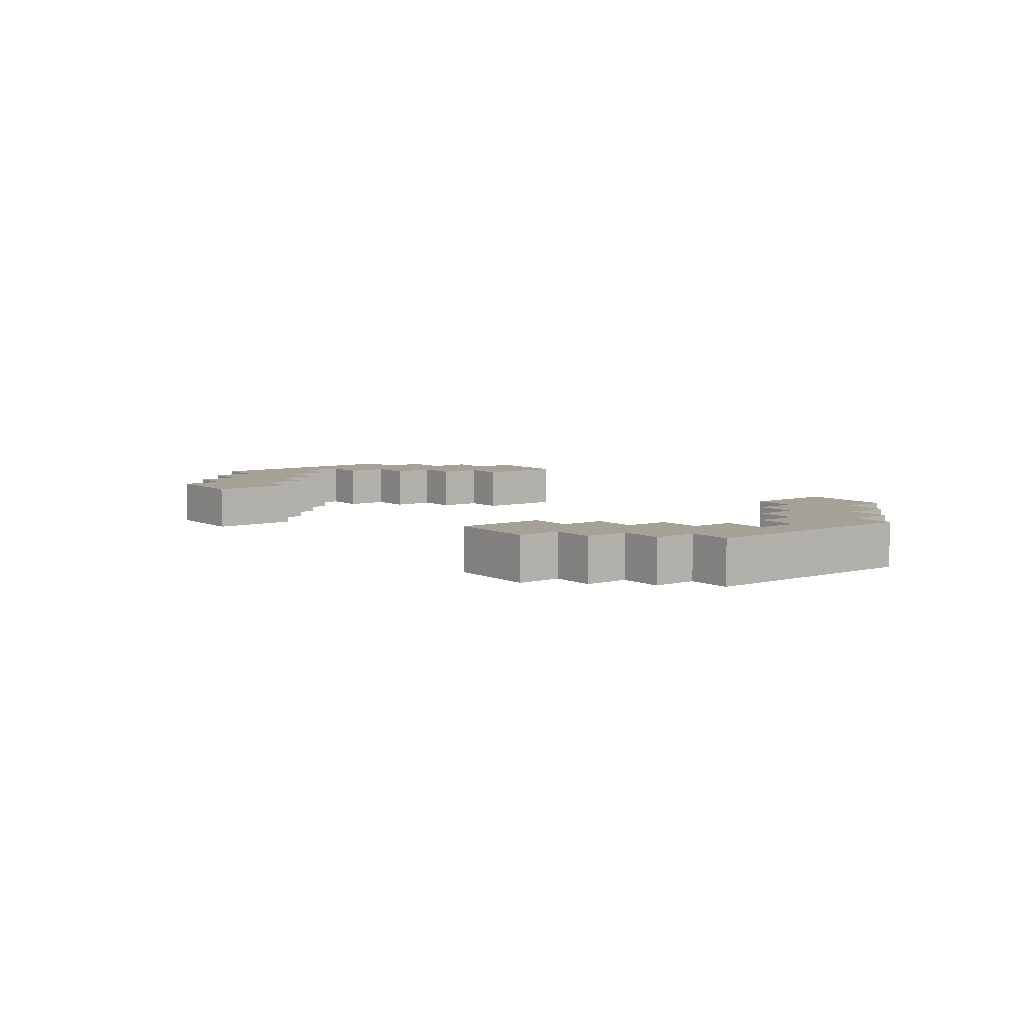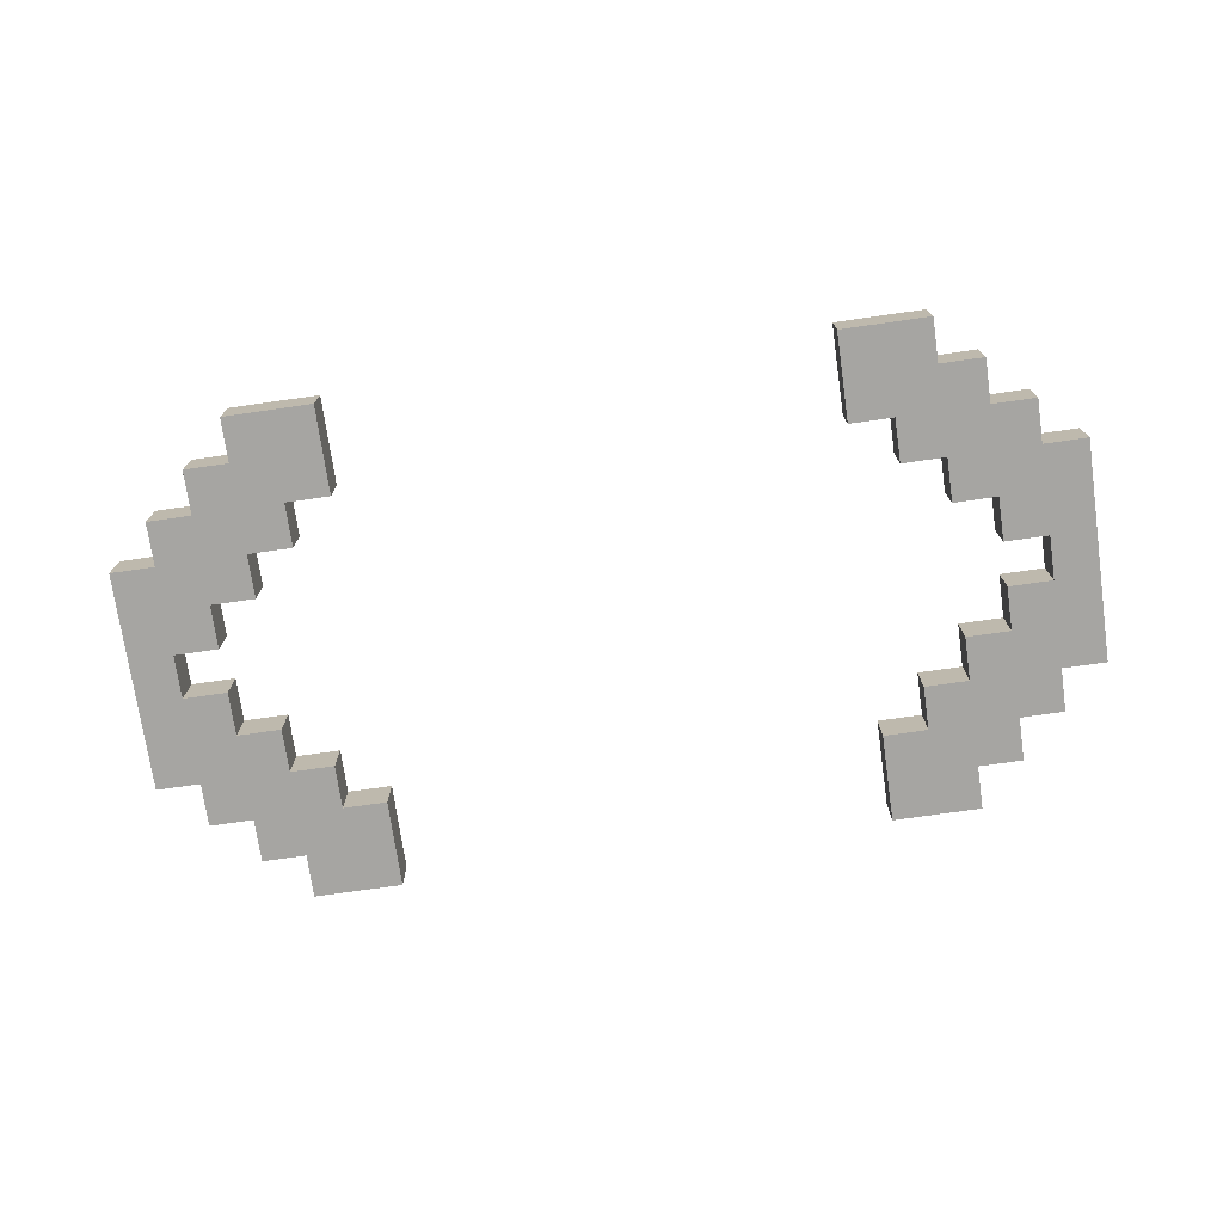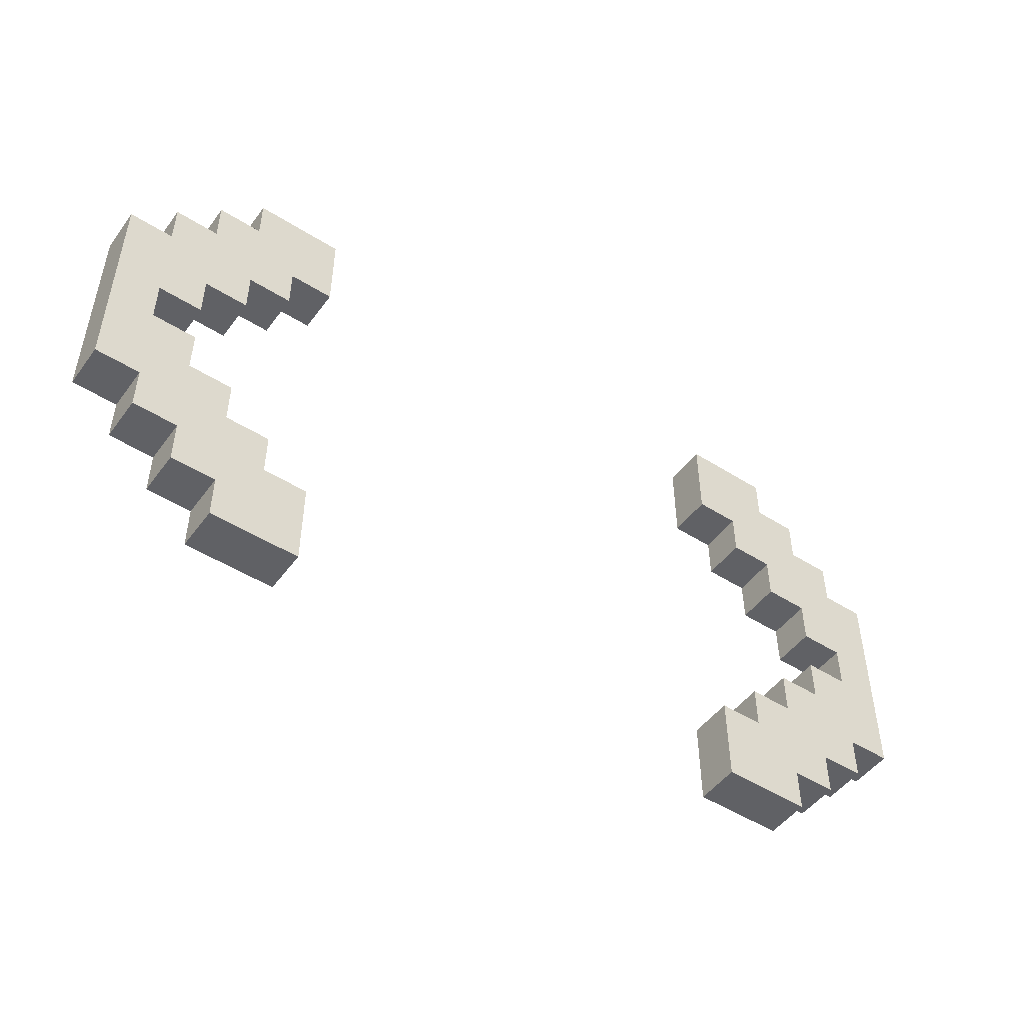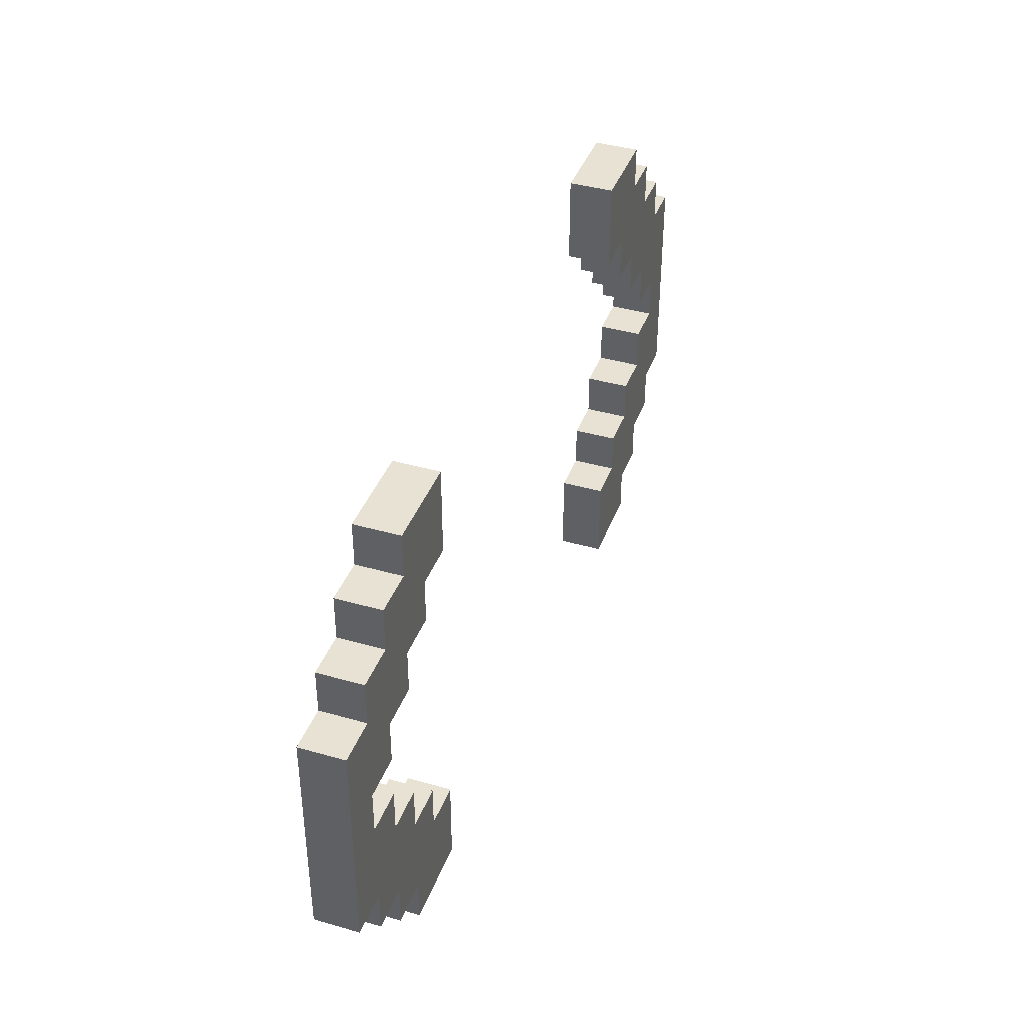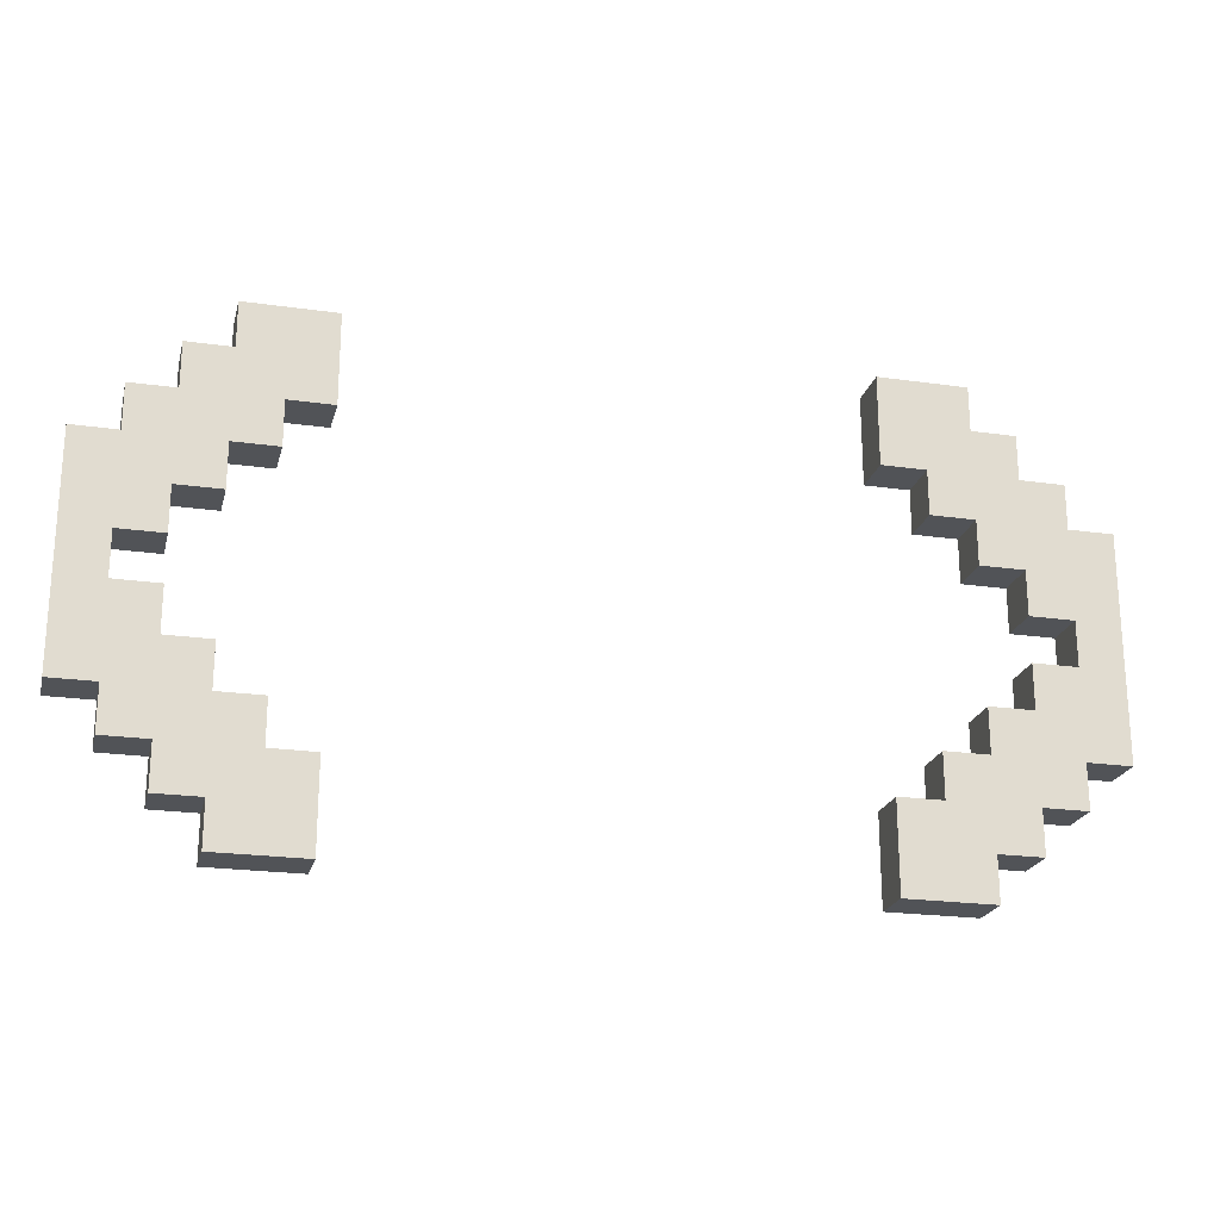
<metadata>
{"format":"obj","ext":"obj","renderer":"f3d","projection":"perspective","resolution":1024,"background":"white","views":[{"elev":6.0,"azim":52.7,"up":"+Y"},{"elev":-73.7,"azim":-171.9,"up":"+Y"},{"elev":-49.3,"azim":-35.0,"up":"+Z"},{"elev":40.0,"azim":-70.5,"up":"+Z"},{"elev":-22.1,"azim":-13.9,"up":"+Z"}]}
</metadata>
<code>
o
v -1 0.1 0.2
v -1 0.1 -0.3
v -1 0.2 0.2
v -1 0.2 -0.3
v -0.9 0.1 0.3
v -0.9 0.1 0.2
v -0.9 0.1 -0.3
v -0.9 0.1 -0.4
v -0.9 0.2 0.3
v -0.9 0.2 0.2
v -0.9 0.2 -0.3
v -0.9 0.2 -0.4
v -0.8 0.1 0.4
v -0.8 0.1 0.3
v -0.8 0.1 -0.4
v -0.8 0.1 -0.5
v -0.8 0.2 0.4
v -0.8 0.2 0.3
v -0.8 0.2 -0.4
v -0.8 0.2 -0.5
v -0.7 0.1 0.5
v -0.7 0.1 0.4
v -0.7 0.1 -0.5
v -0.7 0.1 -0.6
v -0.7 0.2 0.5
v -0.7 0.2 0.4
v -0.7 0.2 -0.5
v -0.7 0.2 -0.6
v 0.6 0.1 0.5
v 0.6 0.1 0.3
v 0.6 0.1 -0.4
v 0.6 0.1 -0.6
v 0.6 0.2 0.5
v 0.6 0.2 0.3
v 0.6 0.2 -0.4
v 0.6 0.2 -0.6
v 0.7 0.1 0.3
v 0.7 0.1 0.2
v 0.7 0.1 -0.3
v 0.7 0.1 -0.4
v 0.7 0.2 0.3
v 0.7 0.2 0.2
v 0.7 0.2 -0.3
v 0.7 0.2 -0.4
v 0.8 0.1 0.2
v 0.8 0.1 0.1
v 0.8 0.1 -0.2
v 0.8 0.1 -0.3
v 0.8 0.2 0.2
v 0.8 0.2 0.1
v 0.8 0.2 -0.2
v 0.8 0.2 -0.3
v 0.9 0.1 0.1
v 0.9 0.1 0
v 0.9 0.1 -0.1
v 0.9 0.1 -0.2
v 0.9 0.2 0.1
v 0.9 0.2 0
v 0.9 0.2 -0.1
v 0.9 0.2 -0.2
v 1 0.1 0
v 1 0.1 -0.1
v 1 0.2 0
v 1 0.2 -0.1
v -0.9 0.1 0
v -0.9 0.1 -0.1
v -0.9 0.2 0
v -0.9 0.2 -0.1
v -0.8 0.1 0.1
v -0.8 0.1 0
v -0.8 0.1 -0.1
v -0.8 0.1 -0.2
v -0.8 0.2 0.1
v -0.8 0.2 0
v -0.8 0.2 -0.1
v -0.8 0.2 -0.2
v -0.7 0.1 0.2
v -0.7 0.1 0.1
v -0.7 0.1 -0.2
v -0.7 0.1 -0.3
v -0.7 0.2 0.2
v -0.7 0.2 0.1
v -0.7 0.2 -0.2
v -0.7 0.2 -0.3
v -0.6 0.1 0.3
v -0.6 0.1 0.2
v -0.6 0.1 -0.3
v -0.6 0.1 -0.4
v -0.6 0.2 0.3
v -0.6 0.2 0.2
v -0.6 0.2 -0.3
v -0.6 0.2 -0.4
v -0.5 0.1 0.5
v -0.5 0.1 0.3
v -0.5 0.1 -0.4
v -0.5 0.1 -0.6
v -0.5 0.2 0.5
v -0.5 0.2 0.3
v -0.5 0.2 -0.4
v -0.5 0.2 -0.6
v 0.8 0.1 0.5
v 0.8 0.1 0.4
v 0.8 0.1 -0.5
v 0.8 0.1 -0.6
v 0.8 0.2 0.5
v 0.8 0.2 0.4
v 0.8 0.2 -0.5
v 0.8 0.2 -0.6
v 0.9 0.1 0.4
v 0.9 0.1 0.3
v 0.9 0.1 -0.4
v 0.9 0.1 -0.5
v 0.9 0.2 0.4
v 0.9 0.2 0.3
v 0.9 0.2 -0.4
v 0.9 0.2 -0.5
v 1 0.1 0.3
v 1 0.1 0.2
v 1 0.1 -0.3
v 1 0.1 -0.4
v 1 0.2 0.3
v 1 0.2 0.2
v 1 0.2 -0.3
v 1 0.2 -0.4
v 1.1 0.1 0.2
v 1.1 0.1 -0.3
v 1.1 0.2 0.2
v 1.1 0.2 -0.3
v -0.7 0.1 0.5
v -0.7 0.2 0.5
v -0.5 0.1 0.5
v -0.5 0.2 0.5
v 0.6 0.1 0.5
v 0.6 0.2 0.5
v 0.8 0.1 0.5
v 0.8 0.2 0.5
v -0.8 0.1 0.4
v -0.8 0.2 0.4
v -0.7 0.1 0.4
v -0.7 0.2 0.4
v 0.8 0.1 0.4
v 0.8 0.2 0.4
v 0.9 0.1 0.4
v 0.9 0.2 0.4
v -0.9 0.1 0.3
v -0.9 0.2 0.3
v -0.8 0.1 0.3
v -0.8 0.2 0.3
v 0.9 0.1 0.3
v 0.9 0.2 0.3
v 1 0.1 0.3
v 1 0.2 0.3
v -1 0.1 0.2
v -1 0.2 0.2
v -0.9 0.1 0.2
v -0.9 0.2 0.2
v 1 0.1 0.2
v 1 0.2 0.2
v 1.1 0.1 0.2
v 1.1 0.2 0.2
v -0.9 0.1 -0.1
v -0.9 0.2 -0.1
v -0.8 0.1 -0.1
v -0.8 0.2 -0.1
v 0.9 0.1 -0.1
v 0.9 0.2 -0.1
v 1 0.1 -0.1
v 1 0.2 -0.1
v -0.8 0.1 -0.2
v -0.8 0.2 -0.2
v -0.7 0.1 -0.2
v -0.7 0.2 -0.2
v 0.8 0.1 -0.2
v 0.8 0.2 -0.2
v 0.9 0.1 -0.2
v 0.9 0.2 -0.2
v -0.7 0.1 -0.3
v -0.7 0.2 -0.3
v -0.6 0.1 -0.3
v -0.6 0.2 -0.3
v 0.7 0.1 -0.3
v 0.7 0.2 -0.3
v 0.8 0.1 -0.3
v 0.8 0.2 -0.3
v -0.6 0.1 -0.4
v -0.6 0.2 -0.4
v -0.5 0.1 -0.4
v -0.5 0.2 -0.4
v 0.6 0.1 -0.4
v 0.6 0.2 -0.4
v 0.7 0.1 -0.4
v 0.7 0.2 -0.4
v -0.6 0.1 0.3
v -0.6 0.2 0.3
v -0.5 0.1 0.3
v -0.5 0.2 0.3
v 0.6 0.1 0.3
v 0.6 0.2 0.3
v 0.7 0.1 0.3
v 0.7 0.2 0.3
v -0.7 0.1 0.2
v -0.7 0.2 0.2
v -0.6 0.1 0.2
v -0.6 0.2 0.2
v 0.7 0.1 0.2
v 0.7 0.2 0.2
v 0.8 0.1 0.2
v 0.8 0.2 0.2
v -0.8 0.1 0.1
v -0.8 0.2 0.1
v -0.7 0.1 0.1
v -0.7 0.2 0.1
v 0.8 0.1 0.1
v 0.8 0.2 0.1
v 0.9 0.1 0.1
v 0.9 0.2 0.1
v -0.9 0.1 0
v -0.9 0.2 0
v -0.8 0.1 0
v -0.8 0.2 0
v 0.9 0.1 0
v 0.9 0.2 0
v 1 0.1 0
v 1 0.2 0
v -1 0.1 -0.3
v -1 0.2 -0.3
v -0.9 0.1 -0.3
v -0.9 0.2 -0.3
v 1 0.1 -0.3
v 1 0.2 -0.3
v 1.1 0.1 -0.3
v 1.1 0.2 -0.3
v -0.9 0.1 -0.4
v -0.9 0.2 -0.4
v -0.8 0.1 -0.4
v -0.8 0.2 -0.4
v 0.9 0.1 -0.4
v 0.9 0.2 -0.4
v 1 0.1 -0.4
v 1 0.2 -0.4
v -0.8 0.1 -0.5
v -0.8 0.2 -0.5
v -0.7 0.1 -0.5
v -0.7 0.2 -0.5
v 0.8 0.1 -0.5
v 0.8 0.2 -0.5
v 0.9 0.1 -0.5
v 0.9 0.2 -0.5
v -0.7 0.1 -0.6
v -0.7 0.2 -0.6
v -0.5 0.1 -0.6
v -0.5 0.2 -0.6
v 0.6 0.1 -0.6
v 0.6 0.2 -0.6
v 0.8 0.1 -0.6
v 0.8 0.2 -0.6
v -0.7 0.1 0.5
v -0.5 0.1 0.5
v 0.6 0.1 0.5
v 0.8 0.1 0.5
v -0.8 0.1 0.4
v -0.7 0.1 0.4
v 0.8 0.1 0.4
v 0.9 0.1 0.4
v -0.9 0.1 0.3
v -0.8 0.1 0.3
v -0.6 0.1 0.3
v -0.5 0.1 0.3
v 0.6 0.1 0.3
v 0.7 0.1 0.3
v 0.9 0.1 0.3
v 1 0.1 0.3
v -1 0.1 0.2
v -0.9 0.1 0.2
v -0.7 0.1 0.2
v -0.6 0.1 0.2
v 0.7 0.1 0.2
v 0.8 0.1 0.2
v 1 0.1 0.2
v 1.1 0.1 0.2
v -0.8 0.1 0.1
v -0.7 0.1 0.1
v 0.8 0.1 0.1
v 0.9 0.1 0.1
v -0.9 0.1 0
v -0.8 0.1 0
v 0.9 0.1 0
v 1 0.1 0
v -0.9 0.1 -0.1
v -0.8 0.1 -0.1
v 0.9 0.1 -0.1
v 1 0.1 -0.1
v -0.8 0.1 -0.2
v -0.7 0.1 -0.2
v 0.8 0.1 -0.2
v 0.9 0.1 -0.2
v -1 0.1 -0.3
v -0.9 0.1 -0.3
v -0.7 0.1 -0.3
v -0.6 0.1 -0.3
v 0.7 0.1 -0.3
v 0.8 0.1 -0.3
v 1 0.1 -0.3
v 1.1 0.1 -0.3
v -0.9 0.1 -0.4
v -0.8 0.1 -0.4
v -0.6 0.1 -0.4
v -0.5 0.1 -0.4
v 0.6 0.1 -0.4
v 0.7 0.1 -0.4
v 0.9 0.1 -0.4
v 1 0.1 -0.4
v -0.8 0.1 -0.5
v -0.7 0.1 -0.5
v 0.8 0.1 -0.5
v 0.9 0.1 -0.5
v -0.7 0.1 -0.6
v -0.5 0.1 -0.6
v 0.6 0.1 -0.6
v 0.8 0.1 -0.6
v -0.7 0.2 0.5
v -0.5 0.2 0.5
v 0.6 0.2 0.5
v 0.8 0.2 0.5
v -0.8 0.2 0.4
v -0.7 0.2 0.4
v 0.8 0.2 0.4
v 0.9 0.2 0.4
v -0.9 0.2 0.3
v -0.8 0.2 0.3
v -0.6 0.2 0.3
v -0.5 0.2 0.3
v 0.6 0.2 0.3
v 0.7 0.2 0.3
v 0.9 0.2 0.3
v 1 0.2 0.3
v -1 0.2 0.2
v -0.9 0.2 0.2
v -0.7 0.2 0.2
v -0.6 0.2 0.2
v 0.7 0.2 0.2
v 0.8 0.2 0.2
v 1 0.2 0.2
v 1.1 0.2 0.2
v -0.8 0.2 0.1
v -0.7 0.2 0.1
v 0.8 0.2 0.1
v 0.9 0.2 0.1
v -0.9 0.2 0
v -0.8 0.2 0
v 0.9 0.2 0
v 1 0.2 0
v -0.9 0.2 -0.1
v -0.8 0.2 -0.1
v 0.9 0.2 -0.1
v 1 0.2 -0.1
v -0.8 0.2 -0.2
v -0.7 0.2 -0.2
v 0.8 0.2 -0.2
v 0.9 0.2 -0.2
v -1 0.2 -0.3
v -0.9 0.2 -0.3
v -0.7 0.2 -0.3
v -0.6 0.2 -0.3
v 0.7 0.2 -0.3
v 0.8 0.2 -0.3
v 1 0.2 -0.3
v 1.1 0.2 -0.3
v -0.9 0.2 -0.4
v -0.8 0.2 -0.4
v -0.6 0.2 -0.4
v -0.5 0.2 -0.4
v 0.6 0.2 -0.4
v 0.7 0.2 -0.4
v 0.9 0.2 -0.4
v 1 0.2 -0.4
v -0.8 0.2 -0.5
v -0.7 0.2 -0.5
v 0.8 0.2 -0.5
v 0.9 0.2 -0.5
v -0.7 0.2 -0.6
v -0.5 0.2 -0.6
v 0.6 0.2 -0.6
v 0.8 0.2 -0.6
f 3 2 1
f 4 2 3
f 9 6 5
f 10 6 9
f 11 8 7
f 12 8 11
f 17 14 13
f 18 14 17
f 19 16 15
f 20 16 19
f 25 22 21
f 26 22 25
f 27 24 23
f 28 24 27
f 33 30 29
f 34 30 33
f 35 32 31
f 36 32 35
f 41 38 37
f 42 38 41
f 43 40 39
f 44 40 43
f 49 46 45
f 50 46 49
f 51 48 47
f 52 48 51
f 57 54 53
f 58 54 57
f 59 56 55
f 60 56 59
f 63 62 61
f 64 62 63
f 65 66 67
f 67 66 68
f 69 70 73
f 73 70 74
f 71 72 75
f 75 72 76
f 77 78 81
f 81 78 82
f 79 80 83
f 83 80 84
f 85 86 89
f 89 86 90
f 87 88 91
f 91 88 92
f 93 94 97
f 97 94 98
f 95 96 99
f 99 96 100
f 101 102 105
f 105 102 106
f 103 104 107
f 107 104 108
f 109 110 113
f 113 110 114
f 111 112 115
f 115 112 116
f 117 118 121
f 121 118 122
f 119 120 123
f 123 120 124
f 125 126 127
f 127 126 128
f 131 130 129
f 132 130 131
f 135 134 133
f 136 134 135
f 139 138 137
f 140 138 139
f 143 142 141
f 144 142 143
f 147 146 145
f 148 146 147
f 151 150 149
f 152 150 151
f 155 154 153
f 156 154 155
f 159 158 157
f 160 158 159
f 163 162 161
f 164 162 163
f 167 166 165
f 168 166 167
f 171 170 169
f 172 170 171
f 175 174 173
f 176 174 175
f 179 178 177
f 180 178 179
f 183 182 181
f 184 182 183
f 187 186 185
f 188 186 187
f 191 190 189
f 192 190 191
f 193 194 195
f 195 194 196
f 197 198 199
f 199 198 200
f 201 202 203
f 203 202 204
f 205 206 207
f 207 206 208
f 209 210 211
f 211 210 212
f 213 214 215
f 215 214 216
f 217 218 219
f 219 218 220
f 221 222 223
f 223 222 224
f 225 226 227
f 227 226 228
f 229 230 231
f 231 230 232
f 233 234 235
f 235 234 236
f 237 238 239
f 239 238 240
f 241 242 243
f 243 242 244
f 245 246 247
f 247 246 248
f 249 250 251
f 251 250 252
f 253 254 255
f 255 254 256
f 262 258 257
f 263 260 259
f 266 262 261
f 267 258 262
f 267 262 266
f 268 258 267
f 269 264 263
f 269 263 259
f 270 264 269
f 271 264 270
f 274 266 265
f 274 267 266
f 275 267 274
f 276 267 275
f 277 272 271
f 277 271 270
f 278 272 277
f 279 272 278
f 281 275 274
f 281 274 273
f 282 275 281
f 283 280 279
f 283 279 278
f 284 280 283
f 285 281 273
f 286 281 285
f 287 280 284
f 288 280 287
f 289 285 273
f 292 280 288
f 293 290 289
f 296 292 291
f 297 294 293
f 297 289 273
f 297 293 289
f 298 294 297
f 299 294 298
f 302 296 295
f 303 292 296
f 303 280 292
f 303 296 302
f 304 280 303
f 305 300 299
f 305 299 298
f 306 300 305
f 307 300 306
f 310 302 301
f 310 303 302
f 311 303 310
f 312 303 311
f 313 308 307
f 313 307 306
f 314 308 313
f 315 311 310
f 315 310 309
f 316 311 315
f 317 308 314
f 318 308 317
f 319 315 309
f 320 315 319
f 321 322 326
f 323 324 327
f 325 326 330
f 326 322 331
f 330 326 331
f 331 322 332
f 327 328 333
f 323 327 333
f 333 328 334
f 334 328 335
f 329 330 338
f 330 331 338
f 338 331 339
f 339 331 340
f 335 336 341
f 334 335 341
f 341 336 342
f 342 336 343
f 338 339 345
f 337 338 345
f 345 339 346
f 343 344 347
f 342 343 347
f 347 344 348
f 337 345 349
f 349 345 350
f 348 344 351
f 351 344 352
f 337 349 353
f 352 344 356
f 353 354 357
f 355 356 360
f 357 358 361
f 337 353 361
f 353 357 361
f 361 358 362
f 362 358 363
f 359 360 366
f 360 356 367
f 356 344 367
f 366 360 367
f 367 344 368
f 363 364 369
f 362 363 369
f 369 364 370
f 370 364 371
f 365 366 374
f 366 367 374
f 374 367 375
f 375 367 376
f 371 372 377
f 370 371 377
f 377 372 378
f 374 375 379
f 373 374 379
f 379 375 380
f 378 372 381
f 381 372 382
f 373 379 383
f 383 379 384

</code>
